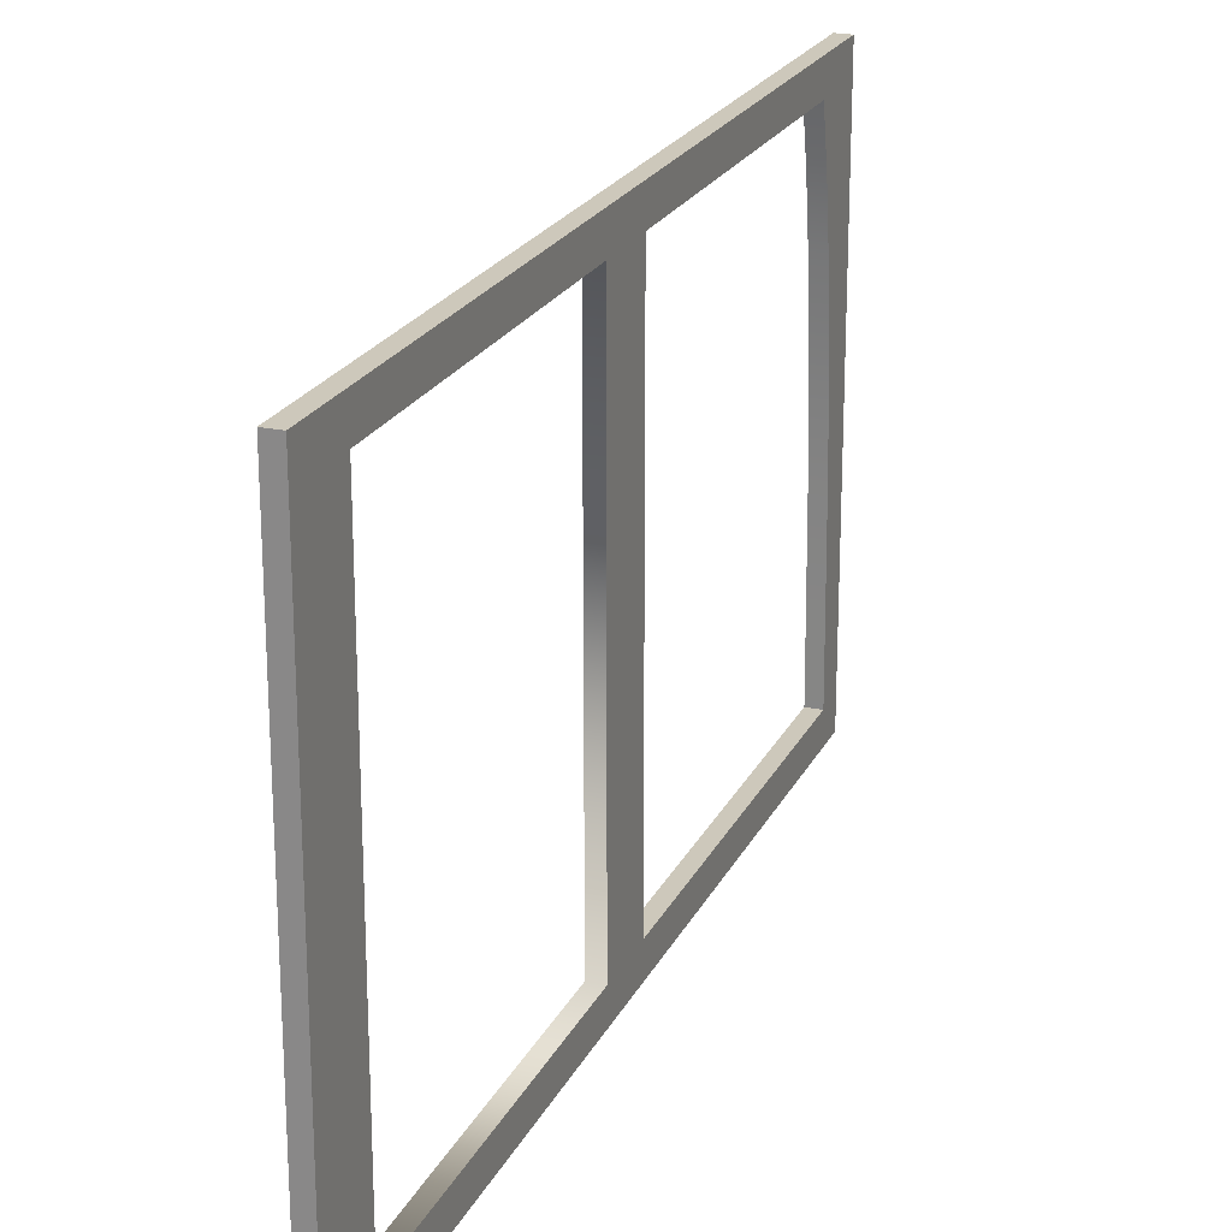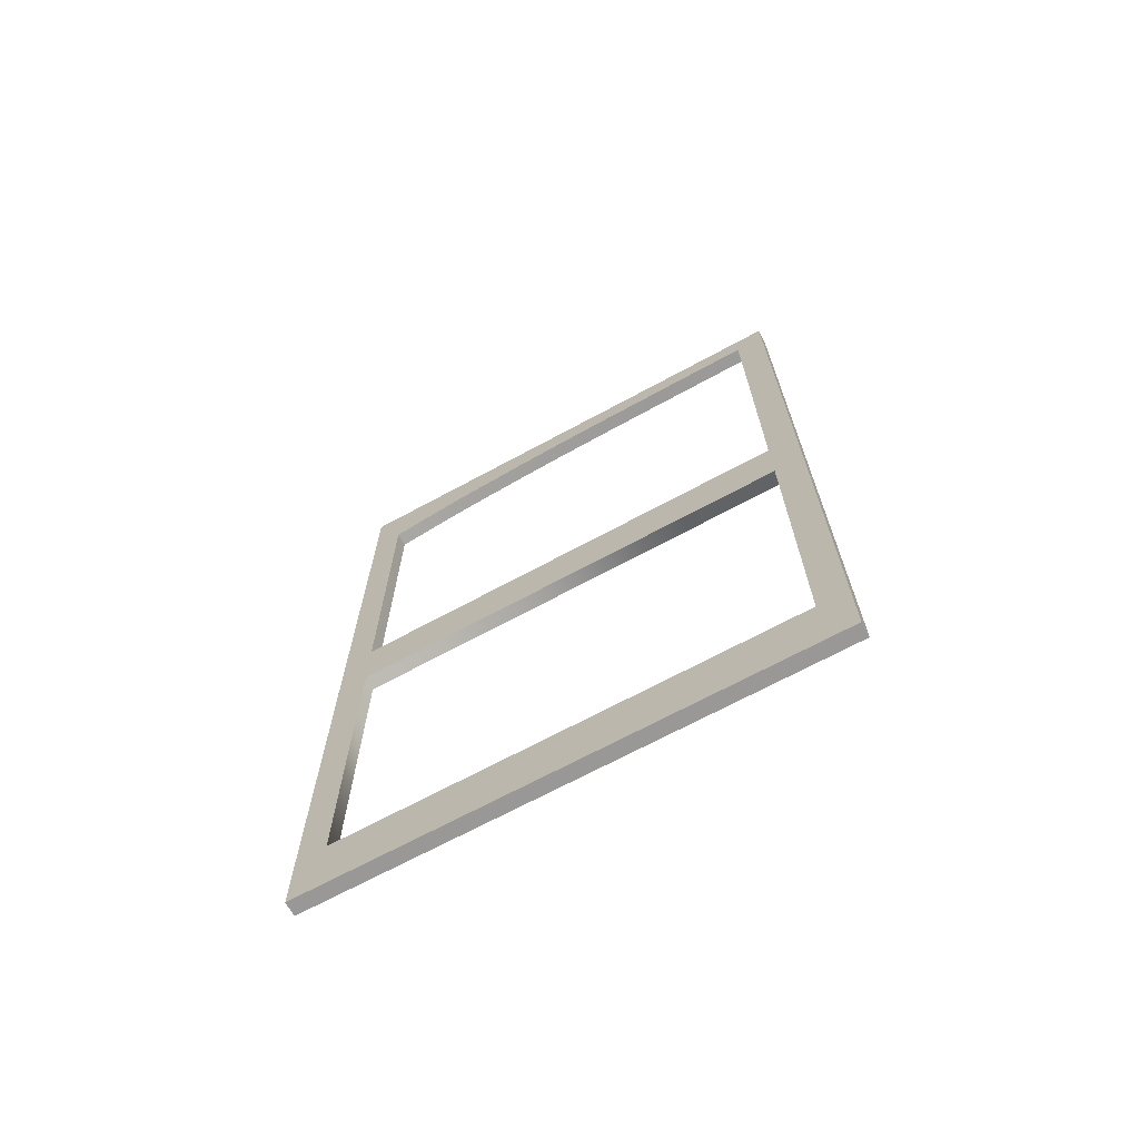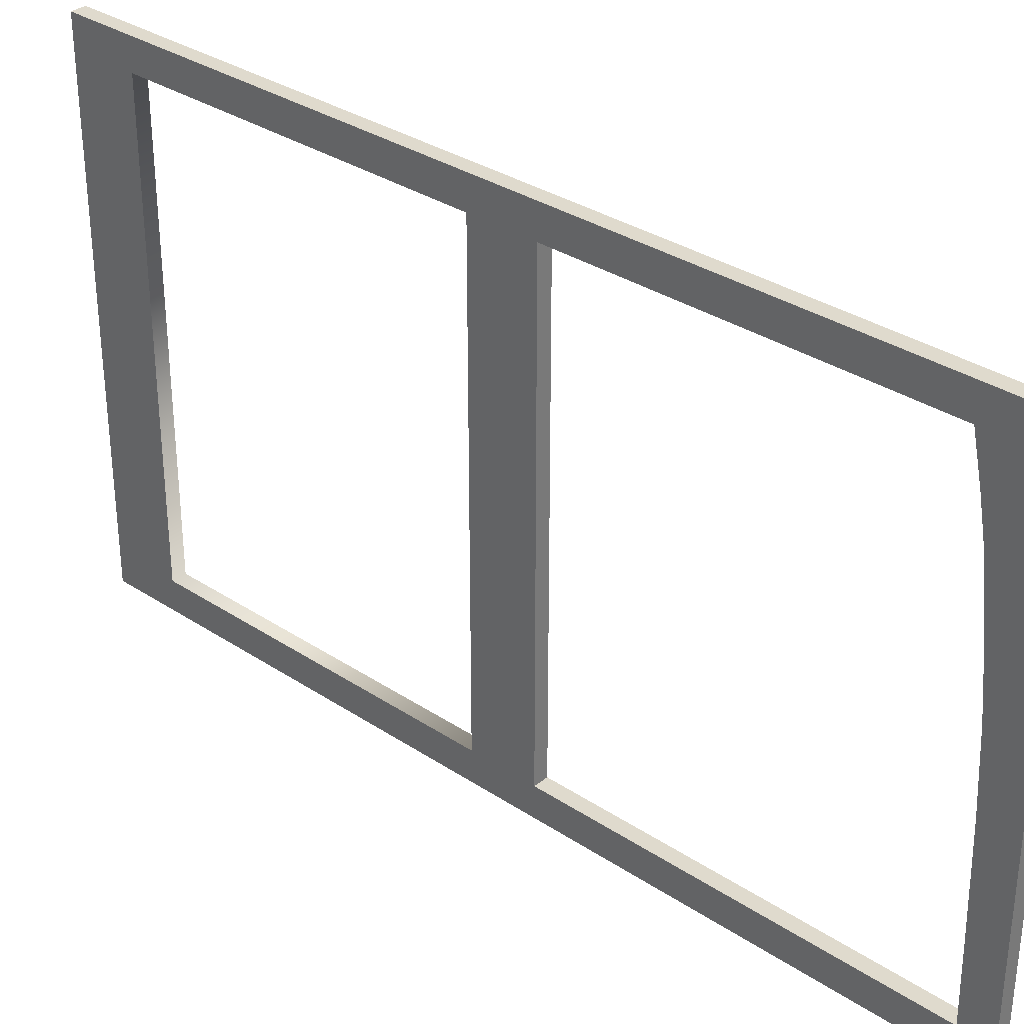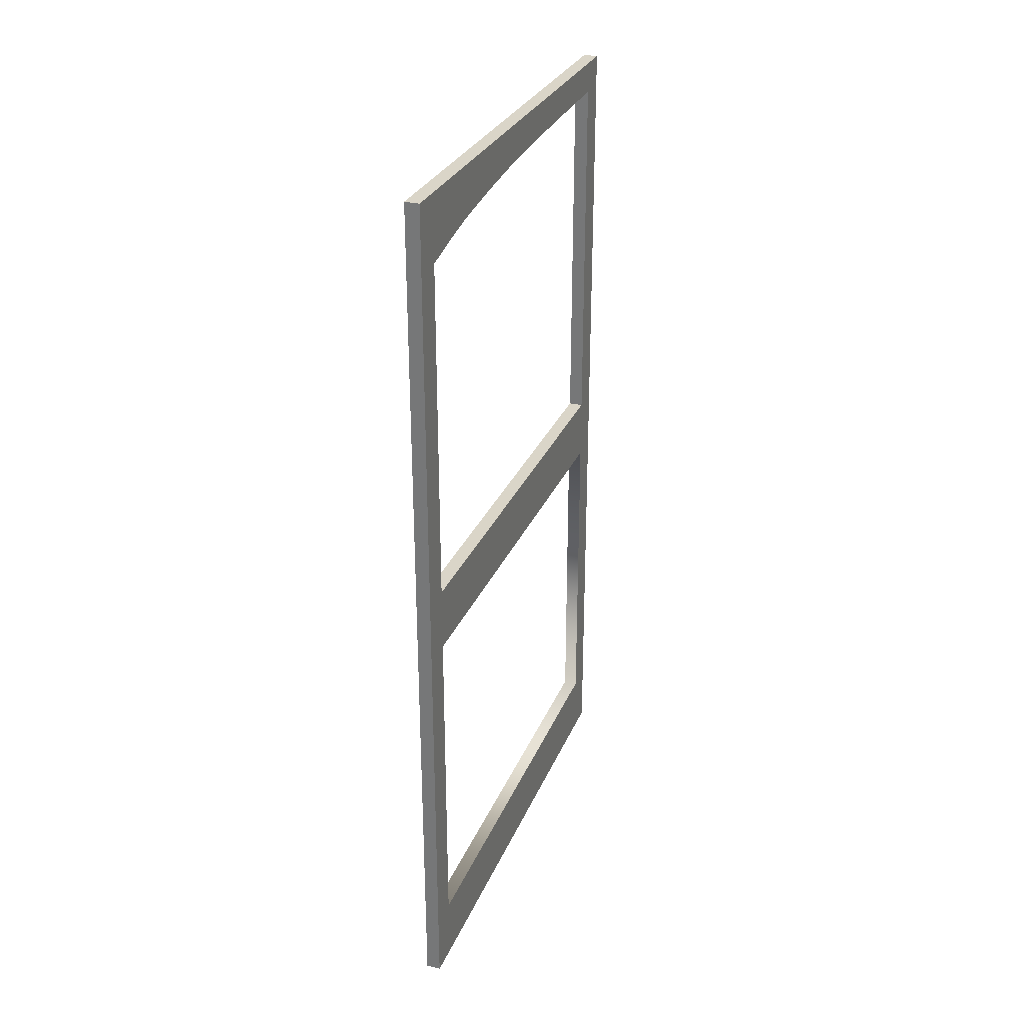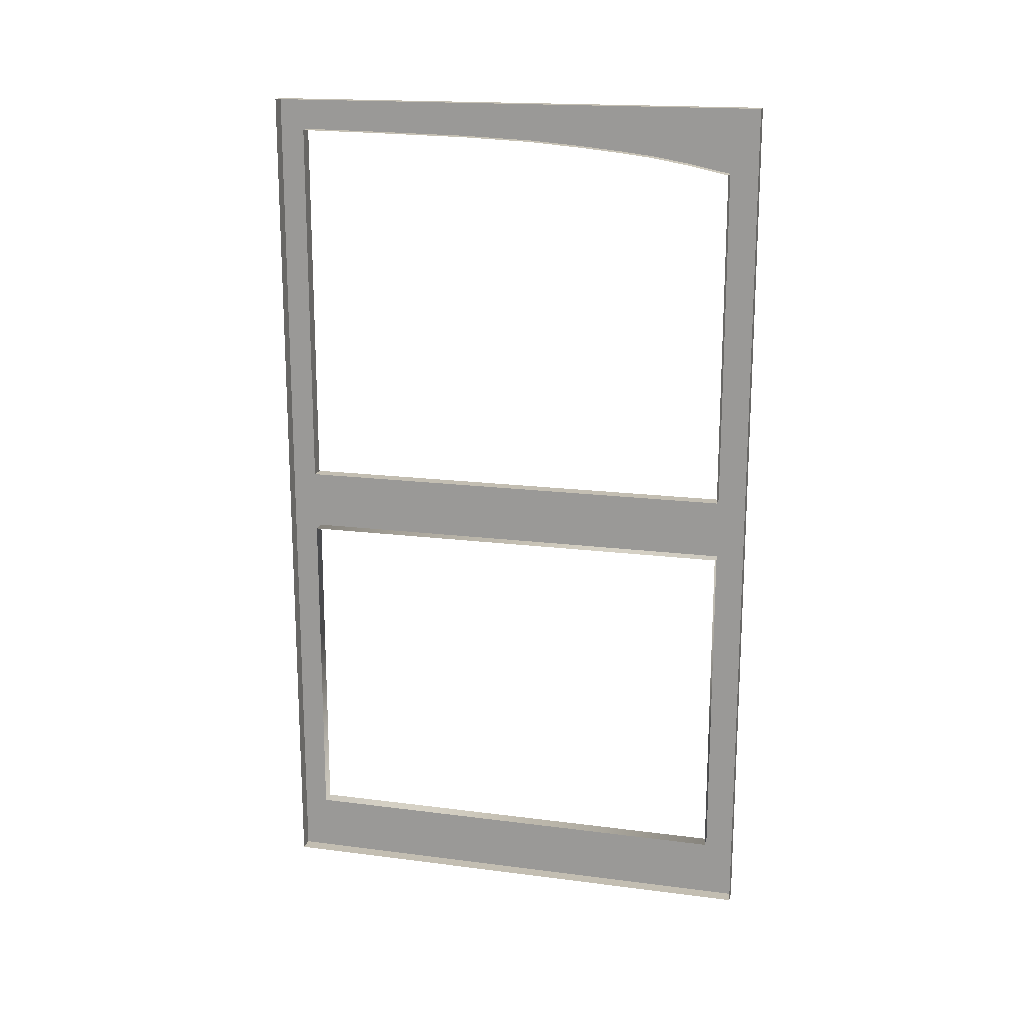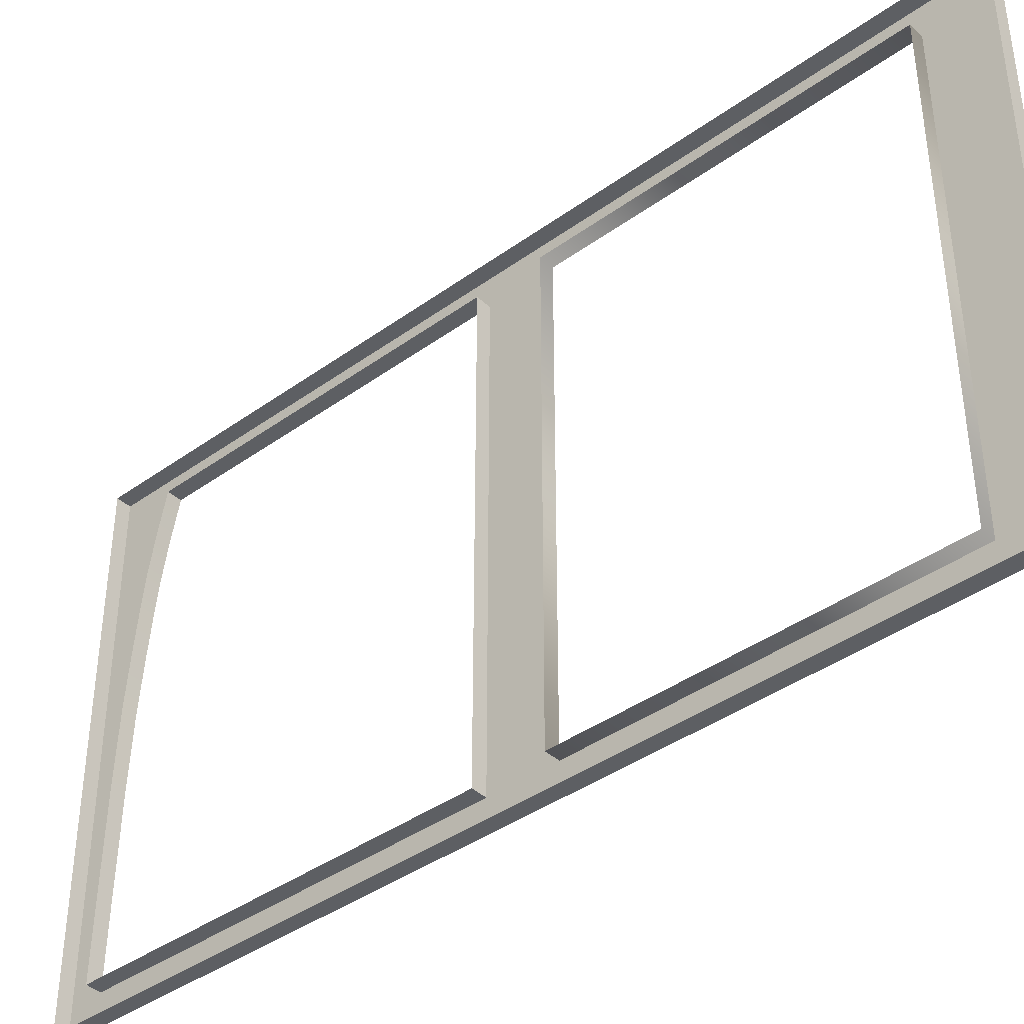
<metadata>
{"format":"obj","ext":"obj","renderer":"f3d","projection":"perspective","resolution":1024,"background":"white","views":[{"elev":22.0,"azim":20.4,"up":"+Z"},{"elev":-68.7,"azim":118.5,"up":"+Y"},{"elev":32.7,"azim":132.5,"up":"+Z"},{"elev":29.1,"azim":19.7,"up":"+Y"},{"elev":17.3,"azim":-75.6,"up":"+Y"},{"elev":-40.1,"azim":-48.4,"up":"+Z"}]}
</metadata>
<code>
v  2.999 87.75 47.06
v  2.999 101 47.06
v  2.999 101 53.34
v  2.999 87.75 53.34
v  2.999 186.5 -31.18
v  2.999 179.7 -31.18
v  2.999 179.9 -47.06
v  2.999 186.5 -47.06
v  2.999 179.9 -53.34
v  2.999 101 -47.06
v  2.999 101 -53.34
v  2.999 17.25 -47.06
v  2.999 17.25 -53.34
v  2.999 87.75 -53.34
v  2.999 87.75 -47.06
v  2.999 17.25 53.34
v  2.999 17.25 47.06
v  2.999 172.7 47.06
v  2.999 172.7 53.34
v  2.999 3.52 47.06
v  2.999 3.52 -47.06
v  2.999 186.5 -53.34
v  2.999 3.52 53.34
v  0 3.52 53.34
v  0 3.52 47.06
v  0 3.52 -47.06
v  2.999 3.52 -53.34
v  0 3.52 -53.34
v  0 17.25 -53.34
v  0 87.75 -53.34
v  0 101 -53.34
v  0 179.9 -53.34
v  0 186.5 -53.34
v  0 186.5 -47.06
v  0 186.5 -31.18
v  2.999 186.5 53.34
v  2.999 186.5 47.06
v  0 186.5 47.06
v  0 186.5 53.34
v  0 172.7 53.34
v  0 101 53.34
v  0 87.75 53.34
v  0 17.25 53.34
v  0 17.25 -47.06
v  0 17.25 47.06
v  0 87.75 47.06
v  0 174.5 38.41
v  2.999 174.5 38.41
v  0 172.7 47.06
v  0 179.9 -47.06
v  0 101 -47.06
v  0 101 47.06
v  0 87.75 -47.06
v  2.999 186.5 -10.84
v  2.999 179.2 -10.84
v  0 186.5 -10.84
v  0 179.7 -31.18
v  0 175.9 30.62
v  2.999 175.9 30.62
v  2.999 186.5 38.41
v  0 186.5 38.41
v  0 176.8 23.68
v  0 177.6 15.07
v  2.999 177.6 15.07
v  2.999 176.8 23.68
v  2.999 186.5 30.62
v  2.999 186.5 23.68
v  0 186.5 23.68
v  0 186.5 30.62
v  2.999 186.5 15.07
v  2.999 178.6 4.188
v  2.999 186.5 4.188
v  0 186.5 4.188
v  0 186.5 15.07
v  0 178.6 4.188
v  0 179.2 -10.84
g 42_single_wood_door_arch_top_trim
f 1 2 3 4
f 5 6 7 8
f 9 7 10 11
f 12 13 14 15
f 16 17 1 4
f 18 19 3 2
f 2 1 15 10
f 12 17 20 21
f 22 8 7 9
f 23 20 17 16
f 20 23 24 25
f 21 20 25 26
f 27 21 26 28
f 13 27 28 29
f 14 13 29 30
f 11 14 30 31
f 9 11 31 32
f 22 9 32 33
f 8 22 33 34
f 35 5 8 34
f 36 37 38 39
f 19 36 39 40
f 3 19 40 41
f 4 3 41 42
f 16 4 42 43
f 23 16 43 24
f 17 12 44 45
f 1 17 45 46
f 47 48 18 49
f 10 7 50 51
f 18 2 52 49
f 2 10 51 52
f 12 15 53 44
f 15 1 46 53
f 10 15 14 11
f 18 37 36 19
f 12 21 27 13
f 54 55 6 5
f 35 56 54 5
f 57 50 7 6
f 47 58 59 48
f 37 18 48 60
f 61 38 37 60
f 62 63 64 65
f 66 59 65 67
f 68 69 66 67
f 70 64 71 72
f 73 74 70 72
f 75 76 55 71
f 72 71 55 54
f 56 73 72 54
f 76 57 6 55
f 58 62 65 59
f 60 48 59 66
f 69 61 60 66
f 63 75 71 64
f 67 65 64 70
f 74 68 67 70

</code>
